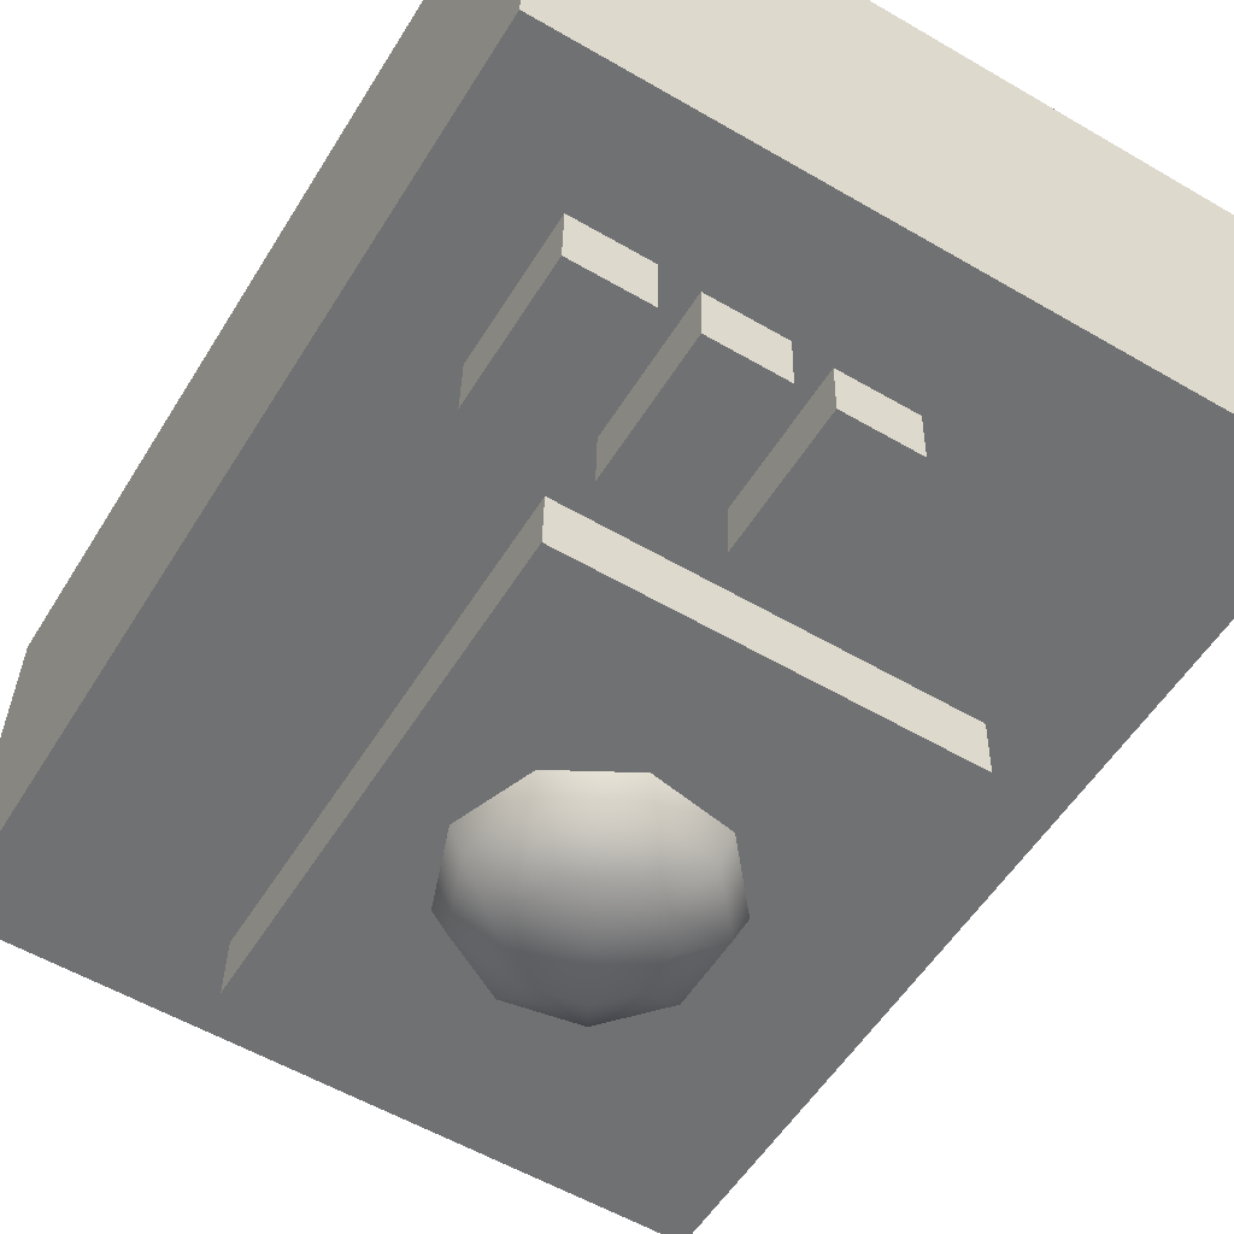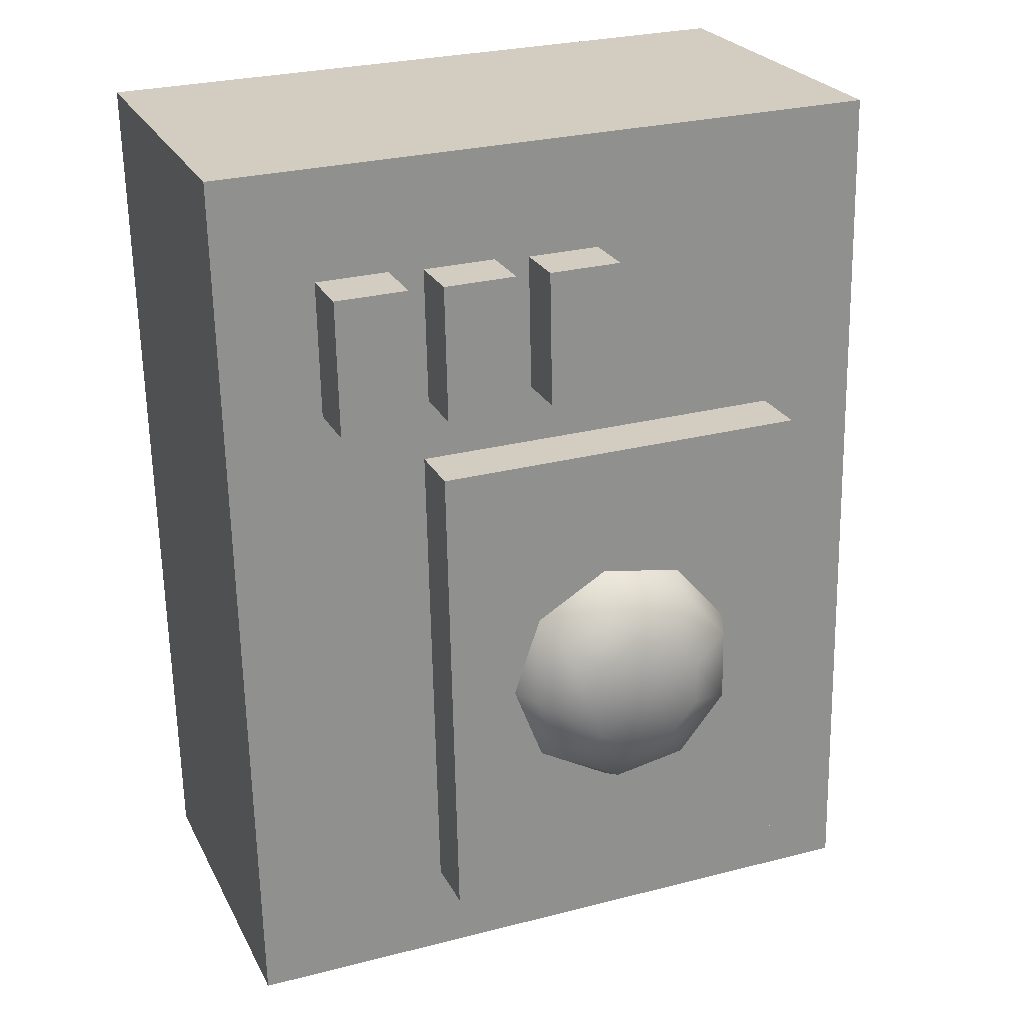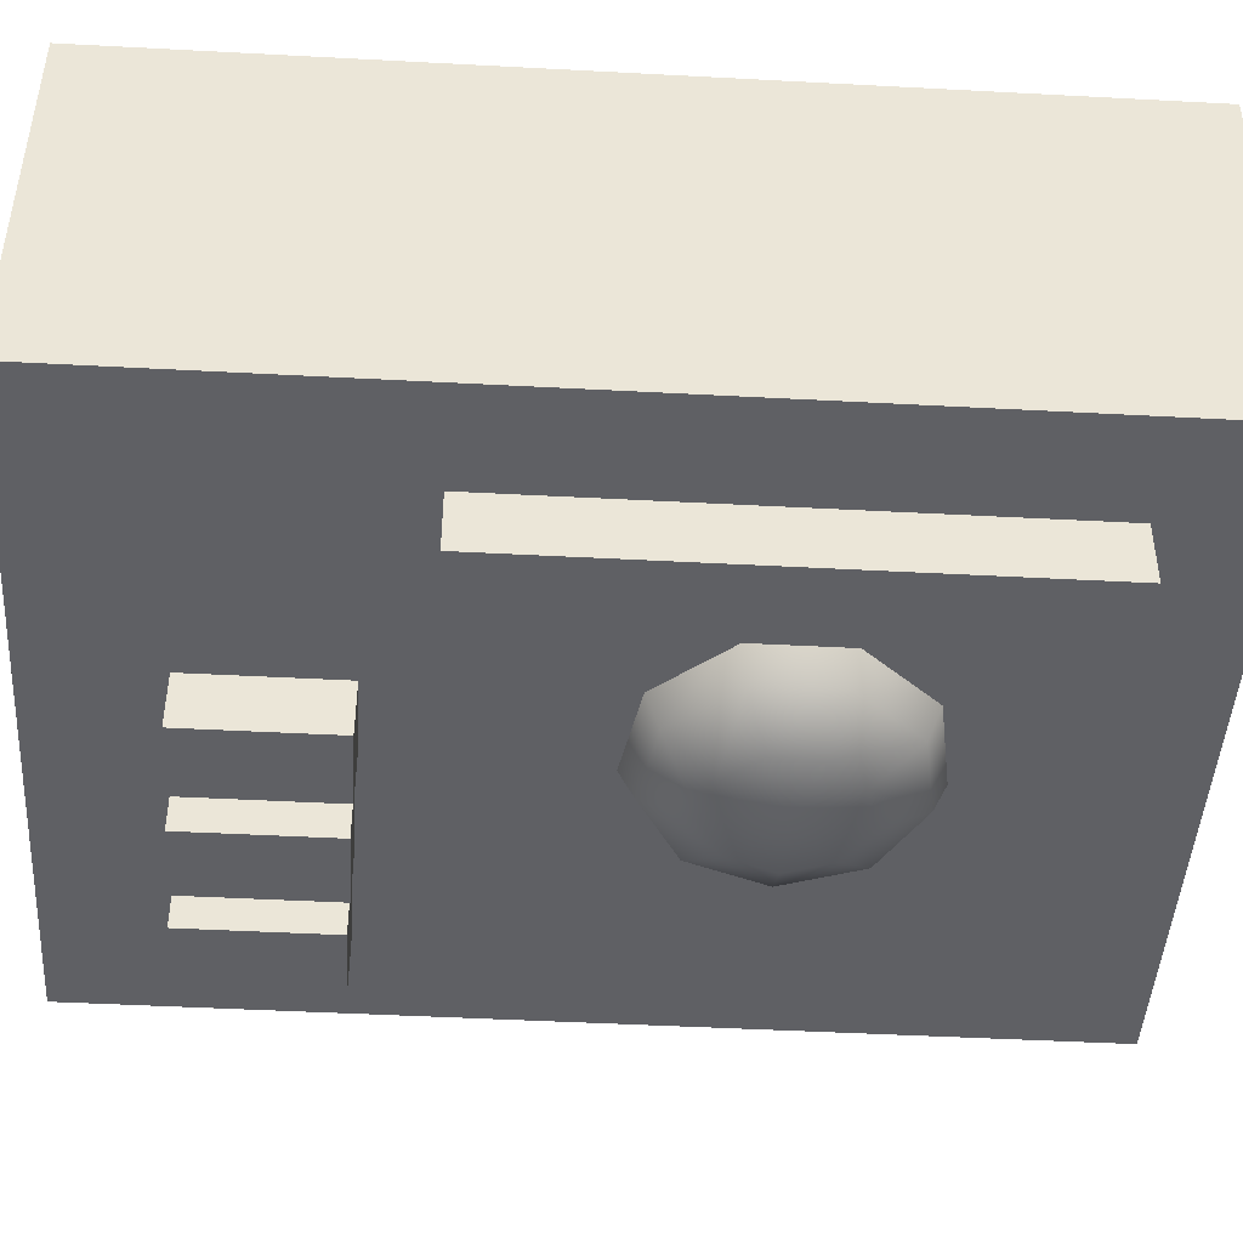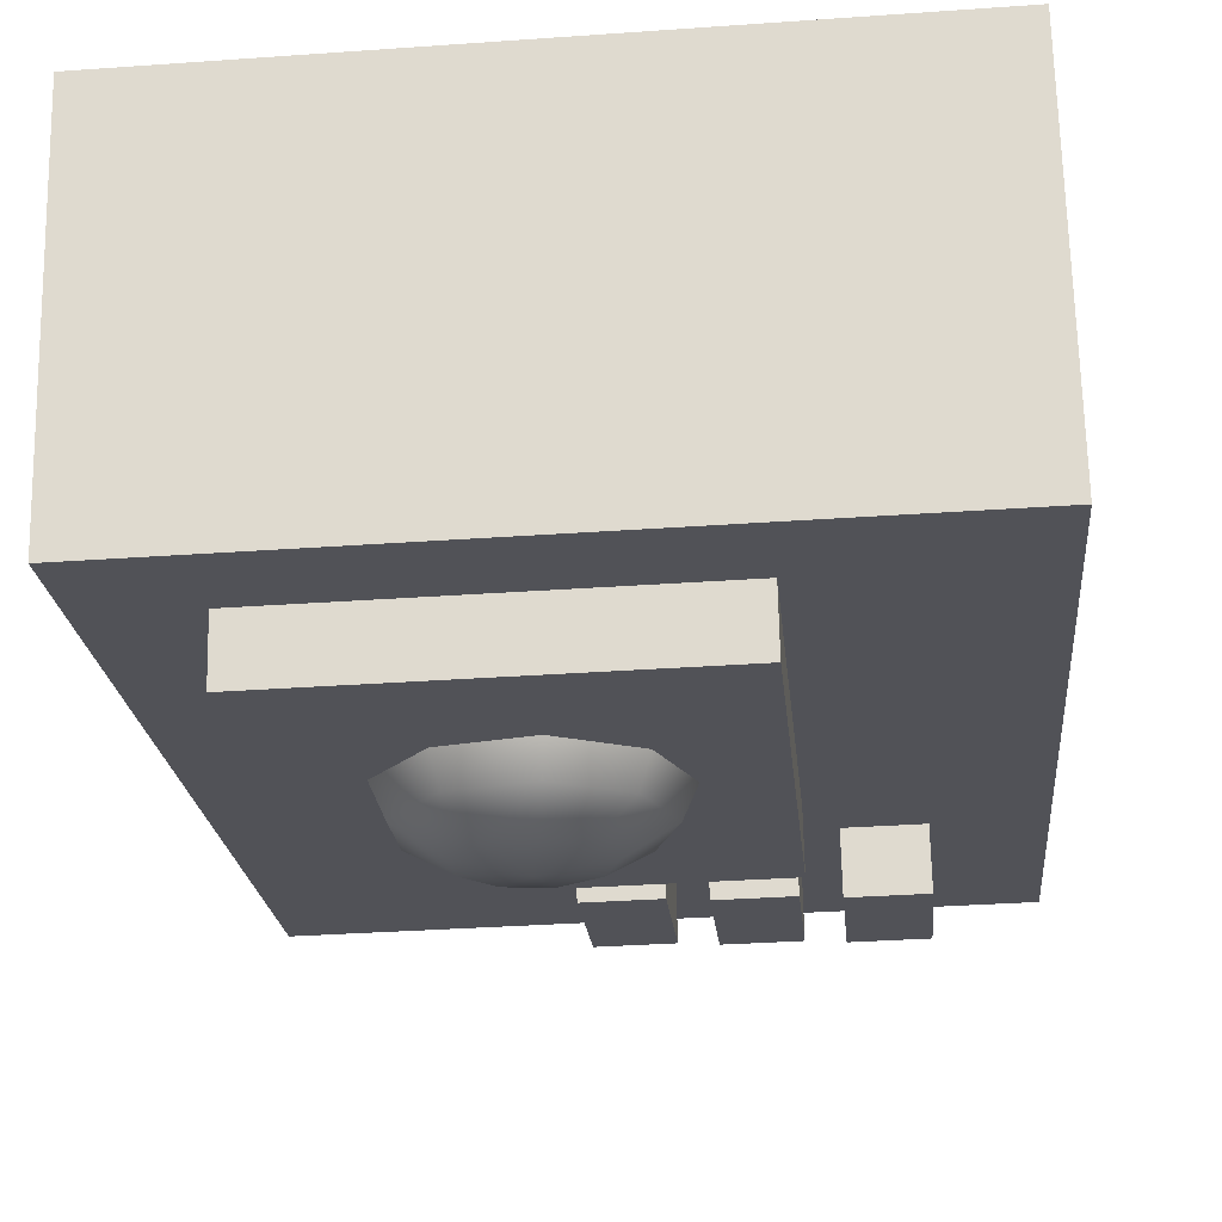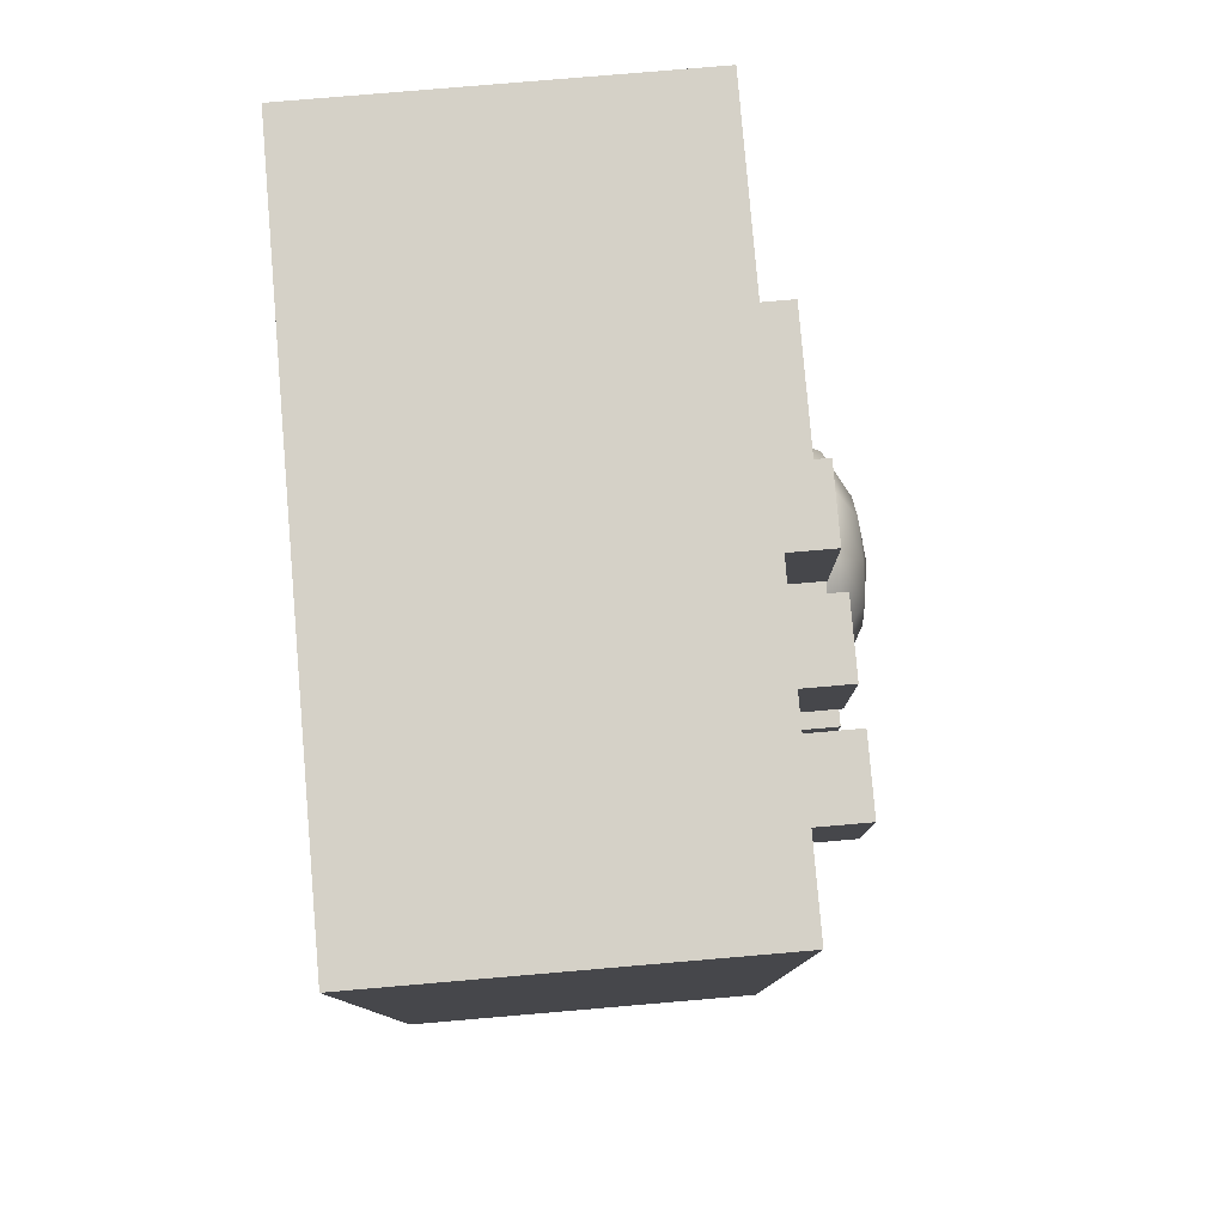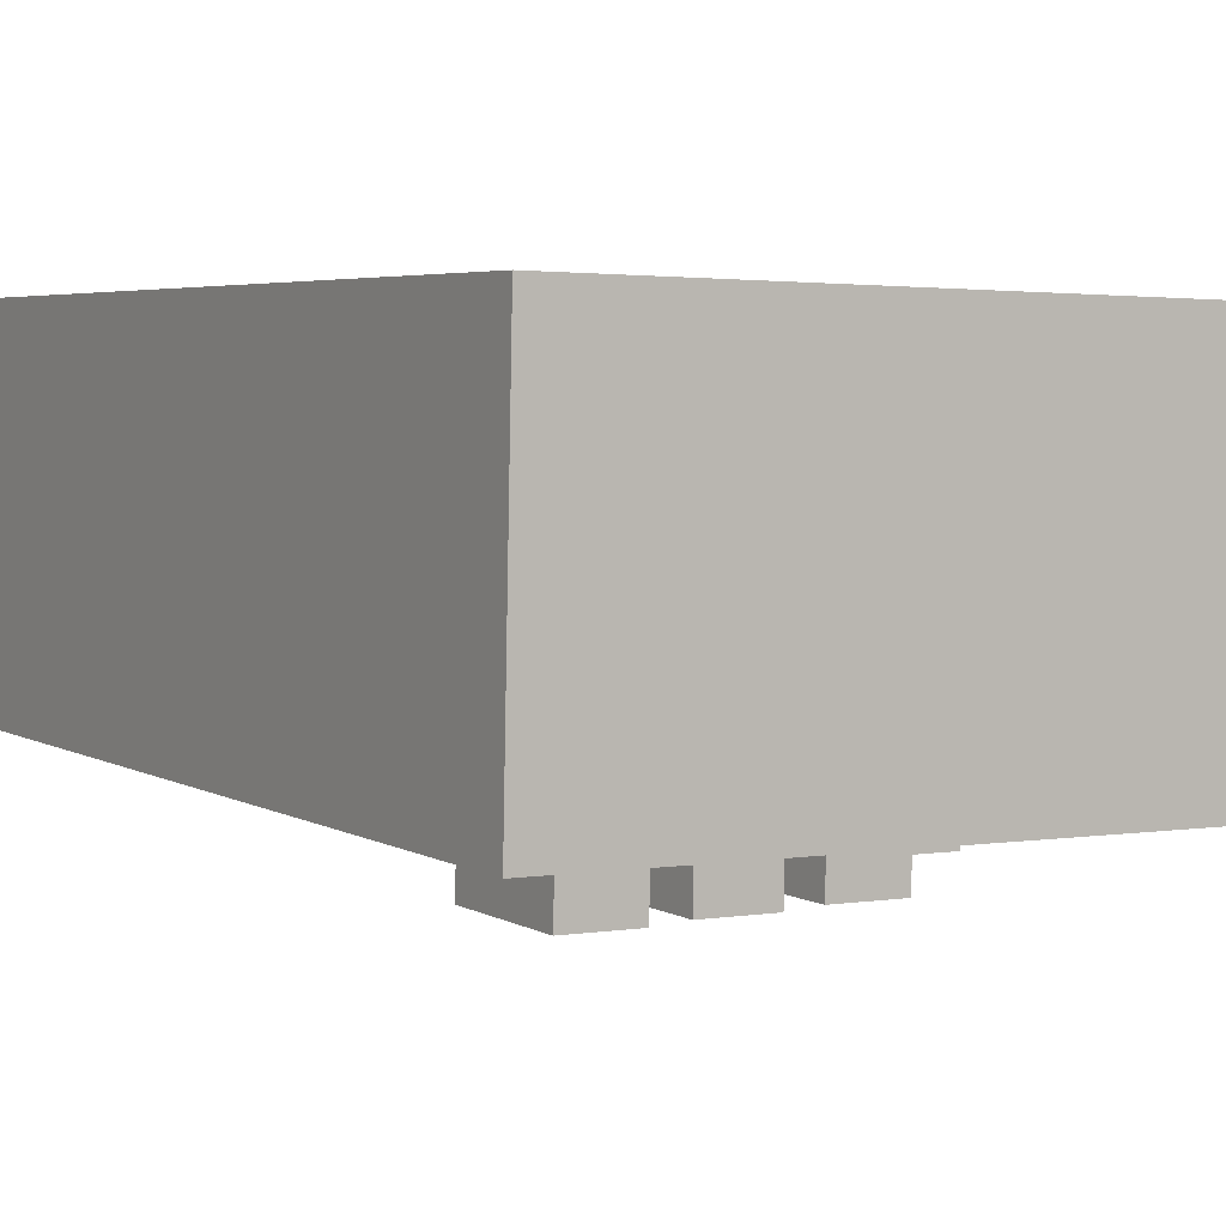
<metadata>
{"format":"obj","ext":"obj","renderer":"f3d","projection":"perspective","resolution":1024,"background":"white","views":[{"elev":-54.7,"azim":147.6,"up":"+Z"},{"elev":24.3,"azim":157.3,"up":"+Y"},{"elev":-46.5,"azim":-94.7,"up":"+Z"},{"elev":-21.6,"azim":4.0,"up":"+Z"},{"elev":78.5,"azim":83.9,"up":"+Y"},{"elev":4.6,"azim":148.0,"up":"+Z"}]}
</metadata>
<code>
g default
v 75.37 22.09 65.91
v 75.24 22.02 65.91
v 75.08 22.05 65.91
v 74.98 22.17 65.91
v 74.99 22.32 65.91
v 75.09 22.44 65.91
v 75.25 22.47 65.91
v 75.38 22.39 65.91
v 75.43 22.24 65.91
v 75.35 22.11 65.85
v 75.23 22.05 65.84
v 75.1 22.07 65.84
v 75.01 22.18 65.84
v 75.02 22.31 65.84
v 75.11 22.42 65.84
v 75.24 22.44 65.84
v 75.36 22.37 65.85
v 75.4 22.24 65.85
v 75.29 22.17 65.8
v 75.22 22.13 65.8
v 75.14 22.14 65.79
v 75.1 22.2 65.79
v 75.1 22.28 65.79
v 75.15 22.34 65.79
v 75.23 22.35 65.8
v 75.29 22.31 65.8
v 75.32 22.24 65.8
v 75.2 22.24 65.78
v 74.86 22.71 66
v 75.56 22.69 66.01
v 74.86 22.71 65.89
v 75.56 22.69 65.9
v 74.85 21.81 65.89
v 75.54 21.8 65.9
v 74.84 21.81 66
v 75.54 21.8 66.01
v 75.22 23.06 66.01
v 75.35 23.06 66.02
v 75.22 23.06 65.91
v 75.35 23.06 65.91
v 75.22 22.81 65.91
v 75.35 22.81 65.91
v 75.21 22.81 66.01
v 75.35 22.81 66.02
v 75.42 23.06 66.01
v 75.55 23.06 66.02
v 75.42 23.06 65.91
v 75.55 23.06 65.91
v 75.41 22.81 65.91
v 75.55 22.81 65.91
v 75.41 22.81 66.01
v 75.55 22.81 66.02
v 75.62 23.06 66.01
v 75.75 23.06 66.02
v 75.62 23.06 65.91
v 75.75 23.06 65.91
v 75.61 22.81 65.91
v 75.75 22.81 65.91
v 75.61 22.81 66.01
v 75.75 22.81 66.02
v 74.68 23.28 66.66
v 75.92 23.25 66.69
v 74.7 23.28 66
v 75.94 23.25 66.02
v 74.66 21.65 65.99
v 75.9 21.62 66.02
v 74.65 21.65 66.66
v 75.89 21.62 66.69
g polySurface1701
f 1 2 11 10
f 2 3 12 11
f 3 4 13 12
f 4 5 14 13
f 5 6 15 14
f 6 7 16 15
f 7 8 17 16
f 8 9 18 17
f 9 1 10 18
f 10 11 20 19
f 11 12 21 20
f 12 13 22 21
f 13 14 23 22
f 14 15 24 23
f 15 16 25 24
f 16 17 26 25
f 17 18 27 26
f 18 10 19 27
f 19 20 28
f 20 21 28
f 21 22 28
f 22 23 28
f 23 24 28
f 24 25 28
f 25 26 28
f 26 27 28
f 27 19 28
f 29 30 32 31
f 31 32 34 33
f 33 34 36 35
f 35 36 30 29
f 30 36 34 32
f 35 29 31 33
f 37 38 40 39
f 39 40 42 41
f 41 42 44 43
f 43 44 38 37
f 38 44 42 40
f 43 37 39 41
f 45 46 48 47
f 47 48 50 49
f 49 50 52 51
f 51 52 46 45
f 46 52 50 48
f 51 45 47 49
f 53 54 56 55
f 55 56 58 57
f 57 58 60 59
f 59 60 54 53
f 54 60 58 56
f 59 53 55 57
f 61 62 64 63
f 63 64 66 65
f 65 66 68 67
f 67 68 62 61
f 62 68 66 64
f 67 61 63 65

</code>
